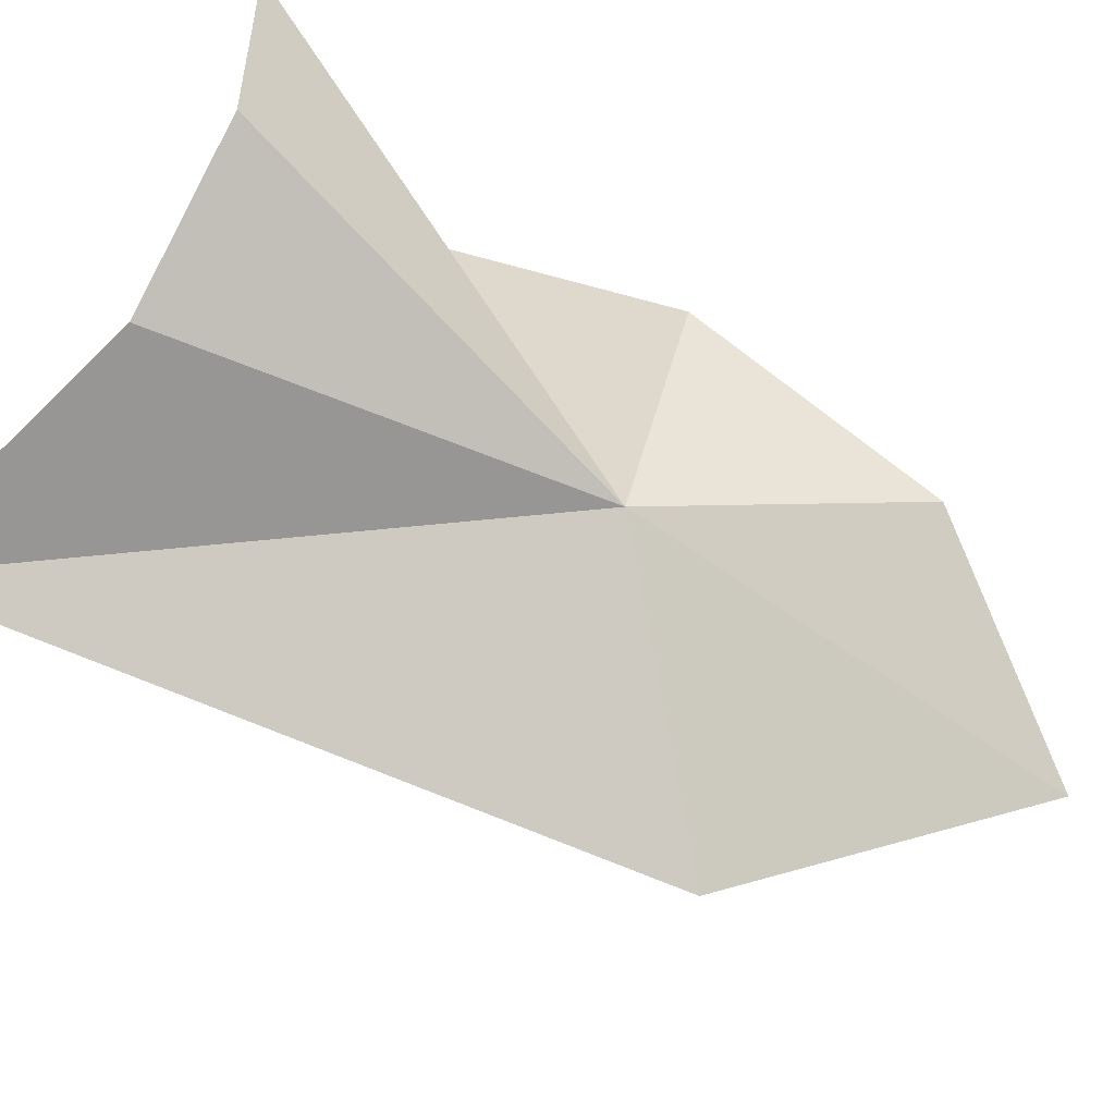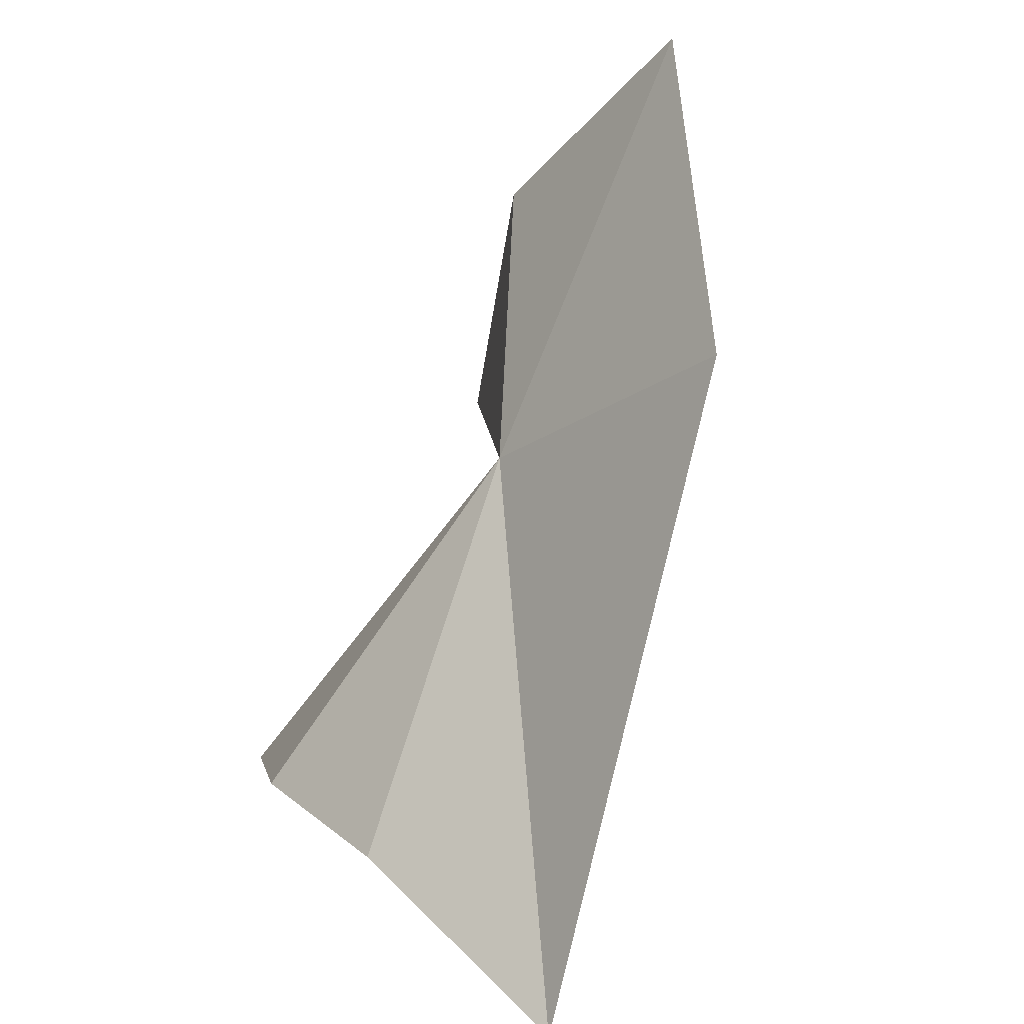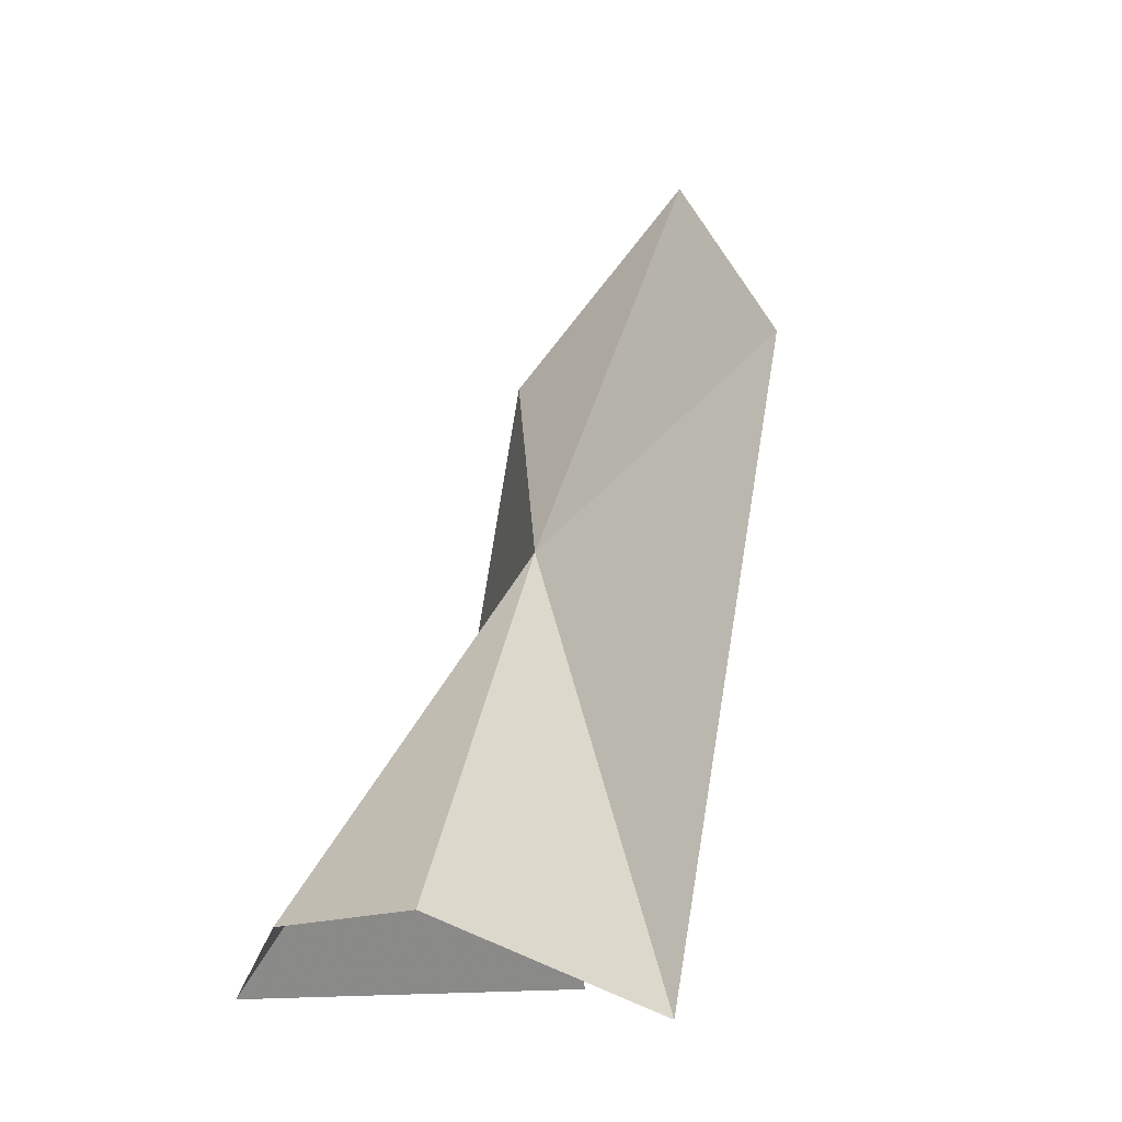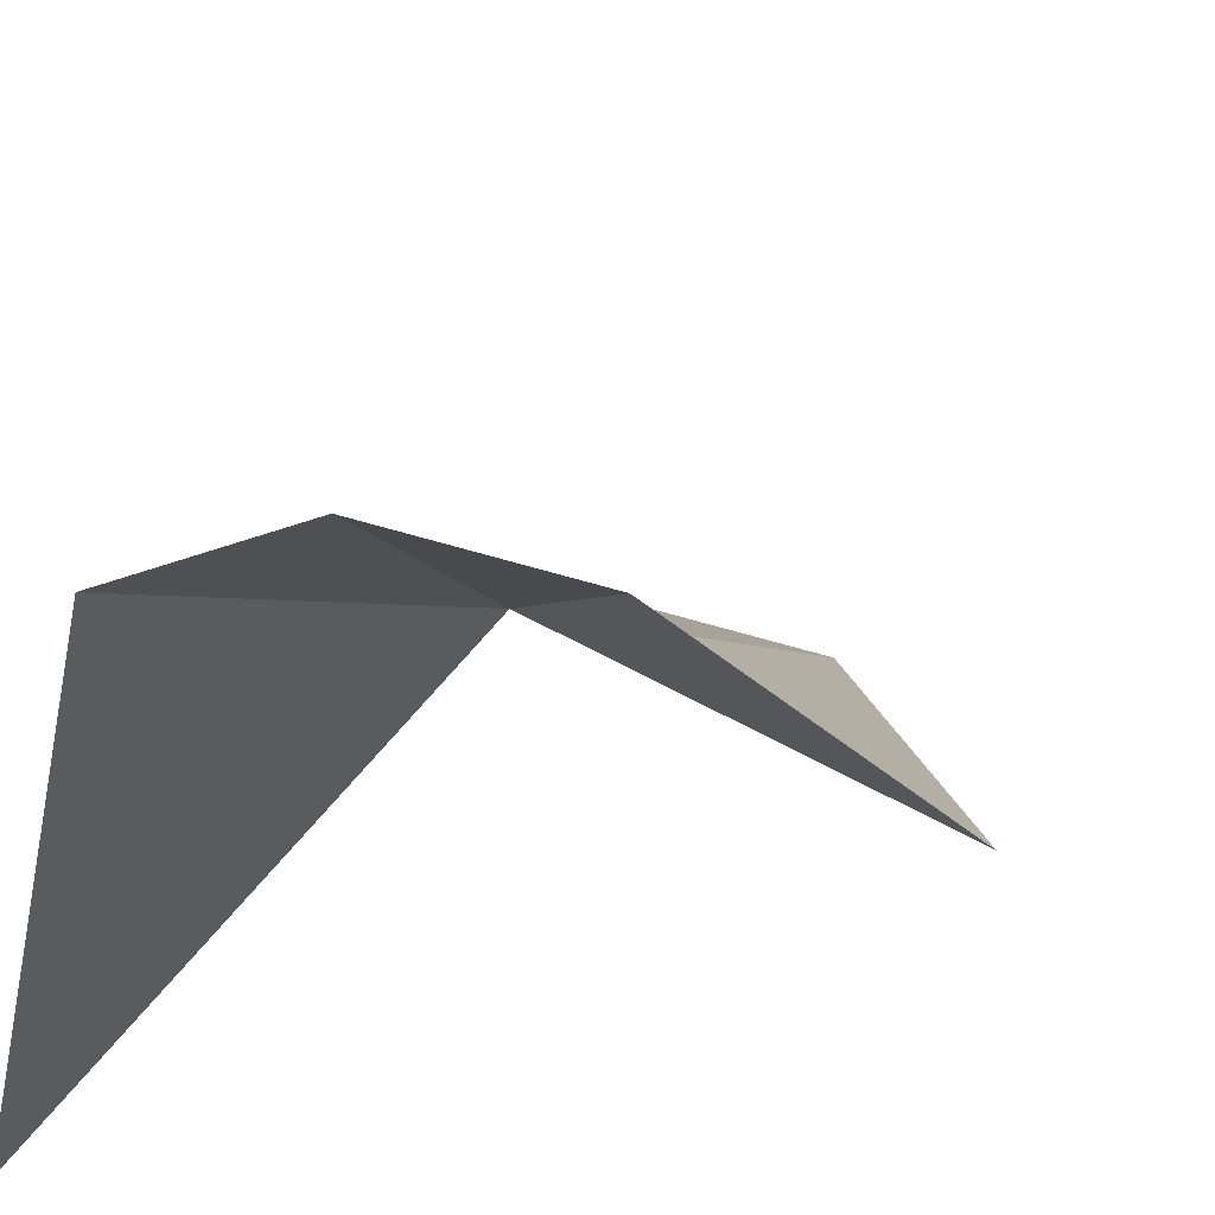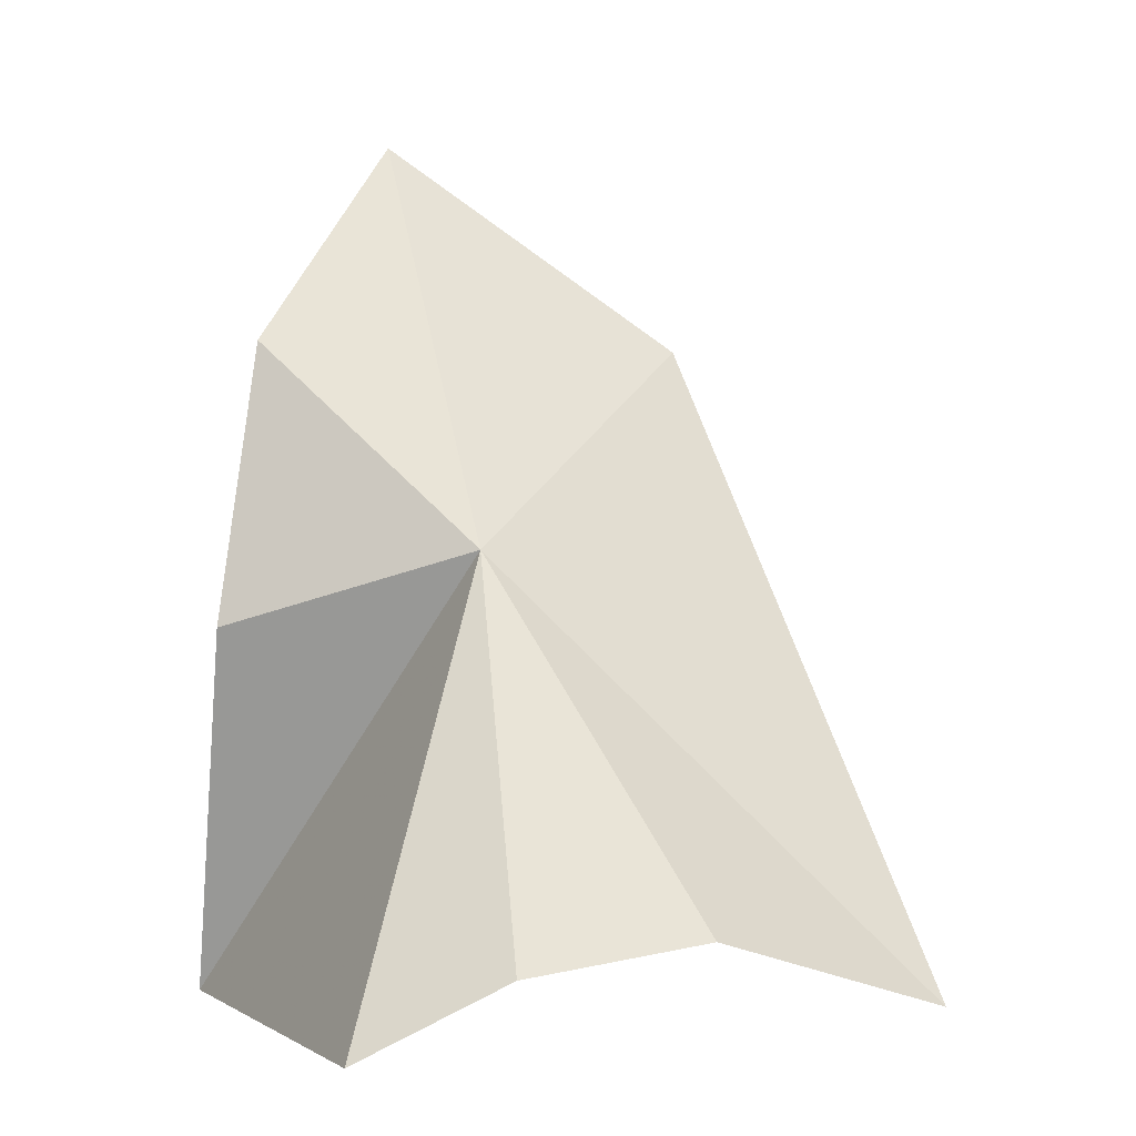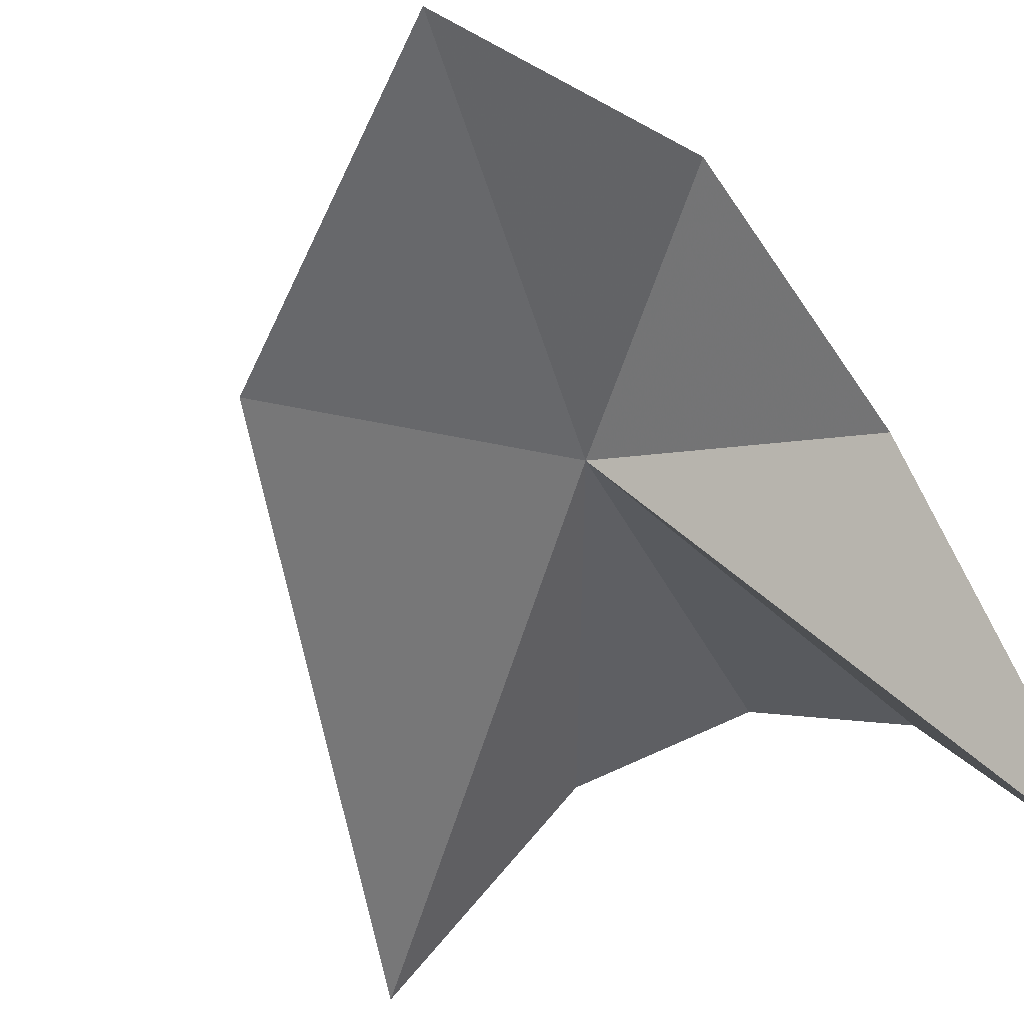
<metadata>
{"format":"obj","ext":"obj","renderer":"f3d","projection":"perspective","resolution":1024,"background":"white","views":[{"elev":61.3,"azim":120.9,"up":"+Z"},{"elev":32.0,"azim":65.1,"up":"+Y"},{"elev":-6.2,"azim":56.3,"up":"+Y"},{"elev":30.9,"azim":13.4,"up":"+Z"},{"elev":0.3,"azim":-10.8,"up":"+Y"},{"elev":-76.5,"azim":-153.4,"up":"+Z"}]}
</metadata>
<code>
v 5.749 3.838 136.2
v 2.47 7.153 134.4
v 4.754 10.55 132.6
v 12.46 -3.007 138.4
v 9.28 7.086 134.1
v 1.807 2.629 134.9
v 5.554 -2.006 140.7
v 3.27 -3.215 140.2
v 8.522 -1.679 140
v 1.633 -3.427 132.5
f 1 3 2
f 1 4 5
f 1 2 6
f 1 8 7
f 1 7 9
f 1 10 8
f 1 5 3
f 1 9 4
f 1 6 10

</code>
